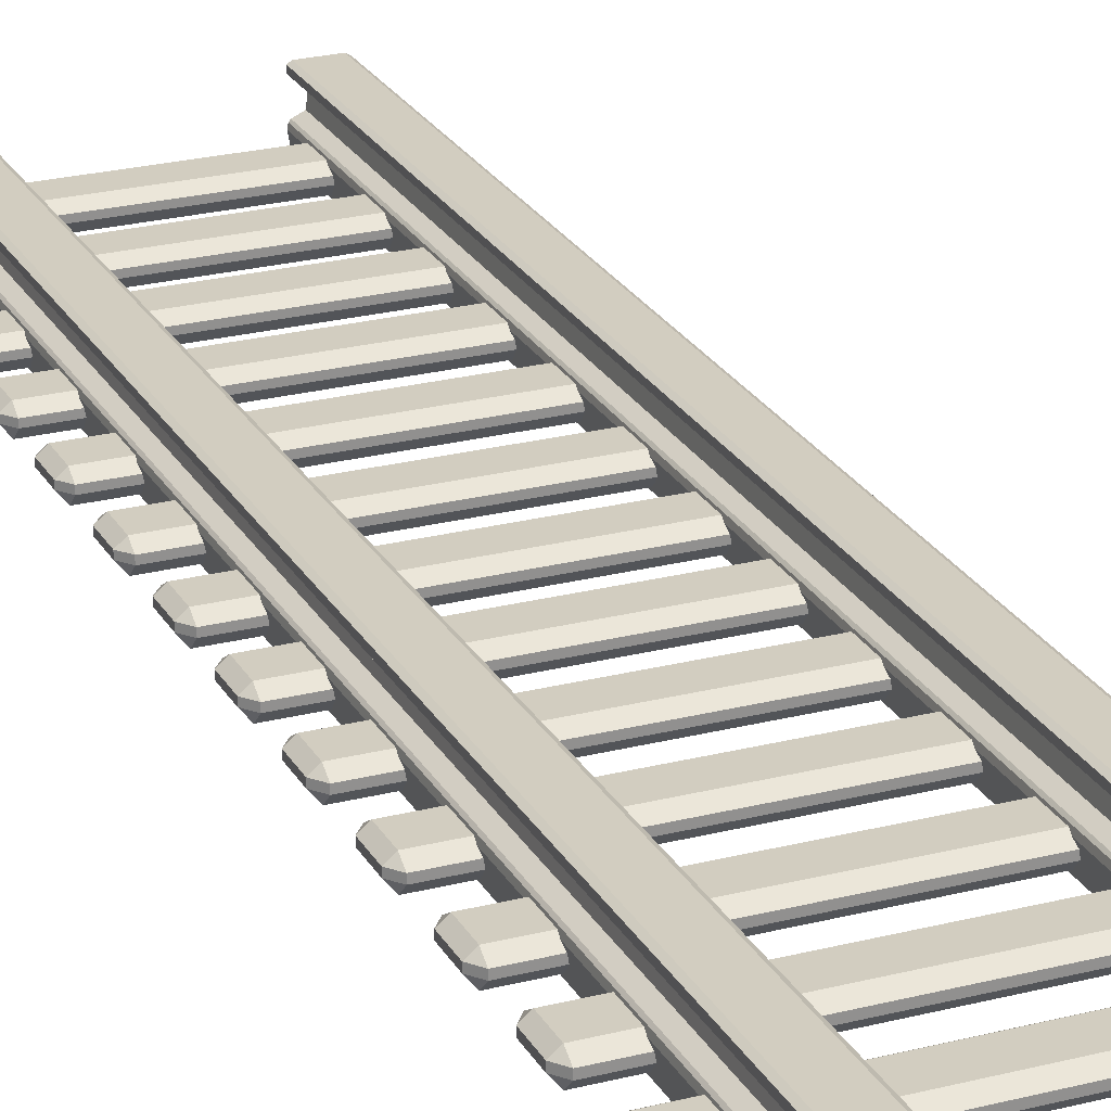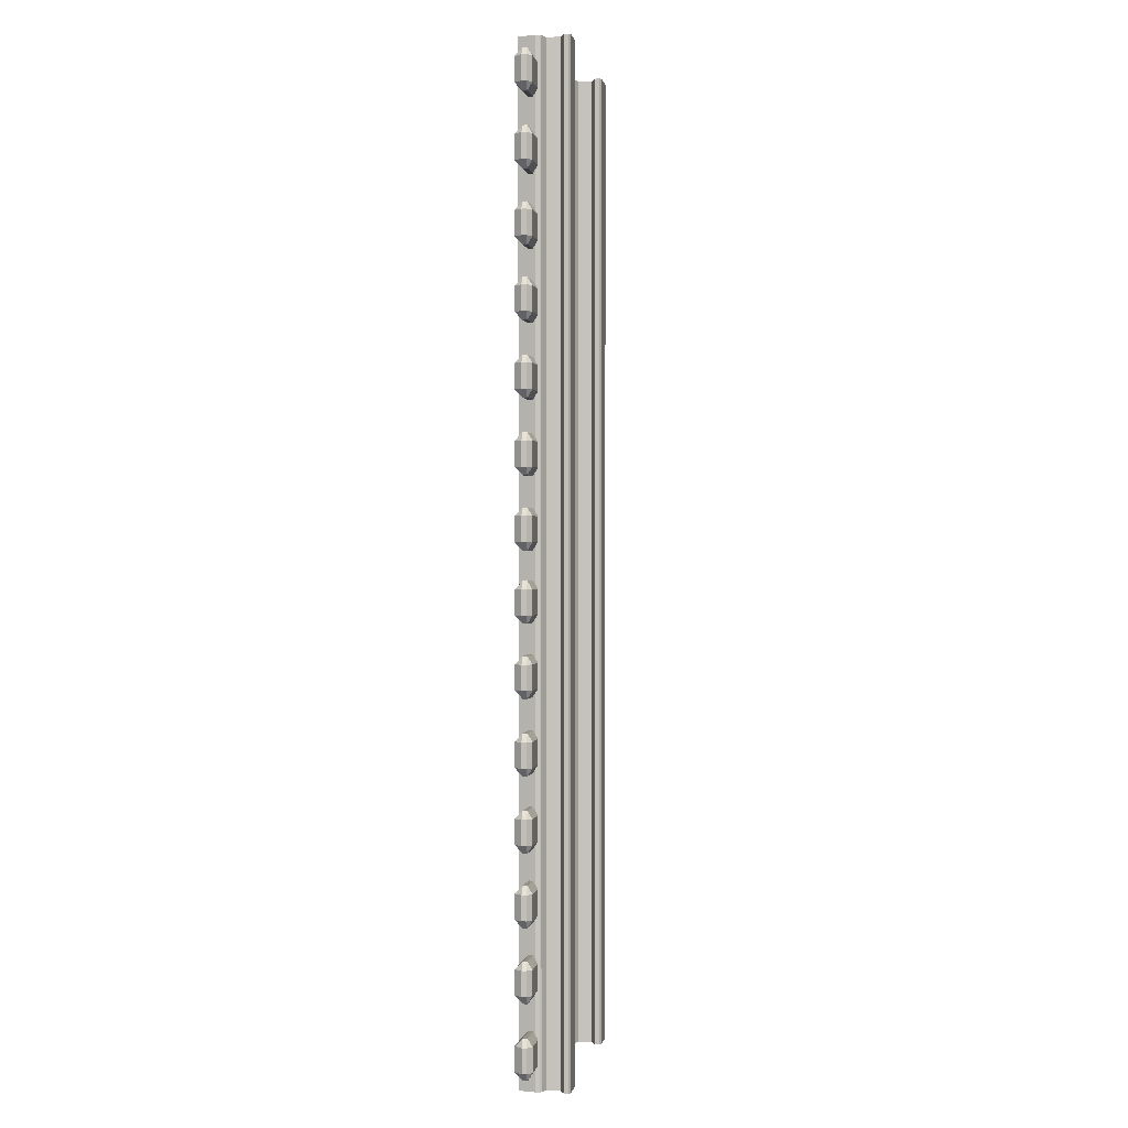
<metadata>
{"format":"obj","ext":"obj","renderer":"f3d","projection":"perspective","resolution":1024,"background":"white","views":[{"elev":24.3,"azim":-22.9,"up":"+Y"},{"elev":0.7,"azim":99.9,"up":"+Z"}]}
</metadata>
<code>
o Railroad113
v -0.3836 0.1453 1.796
v -0.3944 0.1389 1.796
v -0.3836 0.1389 1.796
v -0.3944 0.1233 1.796
v -0.3836 0.1233 1.796
v -0.2914 0.1453 1.796
v -0.2914 0.1389 1.796
v -0.2806 0.1389 1.796
v -0.2914 0.1233 1.796
v -0.2806 0.1233 1.796
v -0.3528 0.1039 1.796
v -0.3565 0.1039 1.796
v -0.3222 0.1039 1.796
v -0.3186 0.1039 1.796
v -0.3618 0.05597 1.796
v -0.3555 0.05662 1.796
v -0.3195 0.05662 1.796
v -0.3132 0.05597 1.796
v 0.2806 0.1389 1.796
v 0.2806 0.1233 1.796
v 0.2914 0.1453 1.796
v 0.2914 0.1389 1.796
v 0.3836 0.1453 1.796
v 0.3944 0.1389 1.796
v 0.3836 0.1389 1.796
v 0.2914 0.1233 1.796
v 0.3944 0.1233 1.796
v 0.3836 0.1233 1.796
v 0.3222 0.1039 1.796
v 0.3186 0.1039 1.796
v 0.3528 0.1039 1.796
v 0.3565 0.1039 1.796
v 0.3132 0.05597 1.796
v 0.3195 0.05662 1.796
v 0.3618 0.05597 1.796
v 0.3555 0.05662 1.796
v -0.388 0.04406 1.796
v -0.493 0.03352 1.704
v -0.493 0.03352 1.616
v -0.3927 0.03863 1.796
v -0.3825 0.03785 1.796
v -0.493 0.03352 1.445
v -0.493 0.03352 1.357
v -0.3766 0.04109 1.796
v -0.2985 0.04109 1.796
v -0.287 0.04406 1.796
v -0.2926 0.03785 1.796
v -0.2823 0.03863 1.796
v -0.3952 0.02608 1.796
v -0.5145 0.01592 1.704
v -0.493 0.01592 1.732
v -0.5145 0.01592 1.616
v -0.493 0.01592 1.588
v -0.493 0.01592 1.473
v -0.5145 0.01592 1.445
v -0.5145 0.01592 1.357
v -0.2798 0.02608 1.796
v -0.493 0.03352 1.19
v -0.493 0.03352 1.103
v -0.493 0.03352 0.938
v -0.493 0.01592 1.329
v -0.493 0.01592 1.218
v -0.5145 0.01592 1.19
v -0.5145 0.01592 1.103
v -0.493 0.01592 1.074
v -0.493 0.01592 0.9663
v -0.5145 0.01592 0.938
v -0.5145 0 1.704
v -0.493 0 1.732
v -0.5145 0 1.616
v -0.493 0 1.588
v -0.493 0 1.473
v -0.5145 0 1.445
v -0.5145 0 1.357
v -0.493 -0.02769 1.704
v -0.493 -0.02769 1.616
v -0.3843 -0.03636 1.796
v -0.493 -0.02769 1.445
v -0.493 -0.02769 1.357
v -0.2907 -0.03636 1.796
v -0.493 0 1.329
v -0.493 0 1.218
v -0.5145 0 1.19
v -0.5145 0 1.103
v -0.493 0 1.074
v -0.493 0 0.9663
v -0.5145 0 0.938
v -0.493 -0.02769 1.19
v -0.493 -0.02769 1.103
v -0.493 -0.02769 0.938
v -0.493 0.03352 0.8504
v -0.493 0.03352 0.6788
v -0.493 0.03352 0.5906
v -0.493 0.03352 0.4191
v -0.5145 0.01592 0.8504
v -0.493 0.01592 0.8222
v -0.5145 0.01592 0.6788
v -0.493 0.01592 0.707
v -0.5145 0.01592 0.5906
v -0.493 0.01592 0.5624
v -0.5145 0.01592 0.4191
v -0.493 0.01592 0.4472
v -0.493 0.03352 0.3314
v -0.493 0.03352 0.1668
v -0.493 0.03352 0.07917
v -0.5145 0.01592 0.3314
v -0.493 0.01592 0.3032
v -0.493 0.01592 0.1951
v -0.5145 0.01592 0.1668
v -0.5145 0.01592 0.07917
v -0.493 0.01592 0.05102
v -0.493 0.01592 -0.05102
v -0.493 0 0.8222
v -0.5145 0 0.8504
v -0.5145 0 0.6788
v -0.493 0 0.707
v -0.5145 0 0.5906
v -0.493 0 0.5624
v -0.493 0 0.4472
v -0.5145 0 0.4191
v -0.493 -0.02769 0.8504
v -0.493 -0.02769 0.6788
v -0.493 -0.02769 0.5906
v -0.493 -0.02769 0.4191
v -0.5145 0 0.3314
v -0.493 0 0.3032
v -0.493 0 0.1951
v -0.5145 0 0.1668
v -0.5145 0 0.07917
v -0.493 0 0.05102
v -0.493 -0 -0.05102
v -0.493 -0.02769 0.3314
v -0.493 -0.02769 0.1668
v -0.493 -0.02769 0.07917
v 0.2798 0.02608 1.796
v 0.2985 0.04109 1.796
v 0.287 0.04406 1.796
v 0.3766 0.04109 1.796
v 0.388 0.04406 1.796
v 0.2926 0.03785 1.796
v 0.2823 0.03863 1.796
v 0.3927 0.03863 1.796
v 0.3825 0.03785 1.796
v 0.493 0.03352 1.704
v 0.493 0.03352 1.616
v 0.493 0.03352 1.445
v 0.493 0.03352 1.357
v 0.3952 0.02608 1.796
v 0.5145 0.01592 1.704
v 0.493 0.01592 1.732
v 0.5145 0.01592 1.616
v 0.493 0.01592 1.588
v 0.493 0.01592 1.473
v 0.5145 0.01592 1.445
v 0.5145 0.01592 1.357
v 0.493 0.03352 1.19
v 0.493 0.03352 1.103
v 0.493 0.03352 0.938
v 0.493 0.01592 1.329
v 0.493 0.01592 1.218
v 0.5145 0.01592 1.19
v 0.5145 0.01592 1.103
v 0.493 0.01592 1.074
v 0.493 0.01592 0.9663
v 0.5145 0.01592 0.938
v 0.5145 0 1.704
v 0.493 0 1.732
v 0.5145 0 1.616
v 0.493 0 1.588
v 0.493 0 1.473
v 0.5145 0 1.445
v 0.5145 0 1.357
v 0.2907 -0.03636 1.796
v 0.3843 -0.03636 1.796
v 0.493 -0.02769 1.704
v 0.493 -0.02769 1.616
v 0.493 -0.02769 1.445
v 0.493 -0.02769 1.357
v 0.493 0 1.329
v 0.493 0 1.218
v 0.5145 0 1.19
v 0.5145 0 1.103
v 0.493 0 1.074
v 0.493 0 0.9663
v 0.5145 0 0.938
v 0.493 -0.02769 1.19
v 0.493 -0.02769 1.103
v 0.493 -0.02769 0.938
v 0.493 0.03352 0.8504
v 0.493 0.03352 0.6788
v 0.493 0.03352 0.5906
v 0.493 0.03352 0.4191
v 0.5145 0.01592 0.8504
v 0.493 0.01592 0.8222
v 0.5145 0.01592 0.6788
v 0.493 0.01592 0.707
v 0.5145 0.01592 0.5906
v 0.493 0.01592 0.5624
v 0.5145 0.01592 0.4191
v 0.493 0.01592 0.4472
v 0.493 0.03352 0.3314
v 0.493 0.03352 0.1668
v 0.493 0.03352 0.07917
v 0.5145 0.01592 0.3314
v 0.493 0.01592 0.3032
v 0.493 0.01592 0.1951
v 0.5145 0.01592 0.1668
v 0.5145 0.01592 0.07917
v 0.493 0.01592 0.05102
v 0.493 0.01592 -0.05102
v 0.493 0 0.8222
v 0.5145 0 0.8504
v 0.5145 0 0.6788
v 0.493 0 0.707
v 0.5145 0 0.5906
v 0.493 0 0.5624
v 0.493 0 0.4472
v 0.5145 0 0.4191
v 0.493 -0.02769 0.8504
v 0.493 -0.02769 0.6788
v 0.493 -0.02769 0.5906
v 0.493 -0.02769 0.4191
v 0.5145 0 0.3314
v 0.493 0 0.3032
v 0.493 0 0.1951
v 0.5145 0 0.1668
v 0.5145 0 0.07917
v 0.493 0 0.05102
v 0.493 -0 -0.05102
v 0.493 -0.02769 0.3314
v 0.493 -0.02769 0.1668
v 0.493 -0.02769 0.07917
v -0.3836 0.1453 -1.796
v -0.3944 0.1389 -1.796
v -0.3836 0.1389 -1.796
v -0.3944 0.1233 -1.796
v -0.3836 0.1233 -1.796
v -0.2914 0.1453 -1.796
v -0.2914 0.1389 -1.796
v -0.2806 0.1389 -1.796
v -0.2914 0.1233 -1.796
v -0.2806 0.1233 -1.796
v -0.3528 0.1039 -1.796
v -0.3565 0.1039 -1.796
v -0.3222 0.1039 -1.796
v -0.3186 0.1039 -1.796
v -0.3618 0.05597 -1.796
v -0.3555 0.05661 -1.796
v -0.3195 0.05661 -1.796
v -0.3132 0.05597 -1.796
v 0.2806 0.1389 -1.796
v 0.2806 0.1233 -1.796
v 0.2914 0.1453 -1.796
v 0.2914 0.1389 -1.796
v 0.3836 0.1453 -1.796
v 0.3944 0.1389 -1.796
v 0.3836 0.1389 -1.796
v 0.2914 0.1233 -1.796
v 0.3944 0.1233 -1.796
v 0.3836 0.1233 -1.796
v 0.3222 0.1039 -1.796
v 0.3186 0.1039 -1.796
v 0.3528 0.1039 -1.796
v 0.3565 0.1039 -1.796
v 0.3132 0.05597 -1.796
v 0.3195 0.05661 -1.796
v 0.3618 0.05597 -1.796
v 0.3555 0.05661 -1.796
v -0.493 0.03352 -0.1668
v -0.493 0.03352 -0.07917
v -0.493 0.03352 -0.3314
v -0.493 0.03352 -0.4191
v -0.5145 0.01592 -0.1668
v -0.5145 0.01592 -0.07917
v -0.493 0.01592 -0.1951
v -0.5145 0.01592 -0.3314
v -0.493 0.01592 -0.3032
v -0.5145 0.01592 -0.4191
v -0.493 0.01592 -0.4472
v -0.493 0.03352 -0.5906
v -0.493 0.03352 -0.6788
v -0.493 0.03352 -0.8504
v -0.493 0.03352 -0.938
v -0.5145 0.01592 -0.5906
v -0.493 0.01592 -0.5624
v -0.5145 0.01592 -0.6788
v -0.493 0.01592 -0.707
v -0.5145 0.01592 -0.8504
v -0.493 0.01592 -0.8222
v -0.493 0.01592 -0.9663
v -0.5145 0.01592 -0.938
v -0.5145 -0 -0.1668
v -0.5145 -0 -0.07917
v -0.493 -0 -0.1951
v -0.5145 -0 -0.3314
v -0.493 -0 -0.3032
v -0.493 -0 -0.4472
v -0.5145 -0 -0.4191
v -0.493 -0.02769 -0.1668
v -0.493 -0.02769 -0.07917
v -0.493 -0.02769 -0.3314
v -0.493 -0.02769 -0.4191
v -0.5145 -0 -0.5906
v -0.493 -0 -0.5624
v -0.5145 -0 -0.6788
v -0.493 -0 -0.707
v -0.493 -0 -0.8222
v -0.5145 -0 -0.8504
v -0.493 -0 -0.9663
v -0.5145 -0 -0.938
v -0.493 -0.02769 -0.5906
v -0.493 -0.02769 -0.6788
v -0.493 -0.02769 -0.8504
v -0.493 -0.02769 -0.938
v -0.493 0.03352 -1.19
v -0.493 0.03352 -1.103
v -0.493 0.03352 -1.445
v -0.493 0.03352 -1.357
v -0.493 0.01592 -1.074
v -0.5145 0.01592 -1.19
v -0.5145 0.01592 -1.103
v -0.493 0.01592 -1.329
v -0.493 0.01592 -1.218
v -0.5145 0.01592 -1.445
v -0.5145 0.01592 -1.357
v -0.493 0.03352 -1.616
v -0.388 0.04406 -1.796
v -0.493 0.03352 -1.704
v -0.3927 0.03863 -1.796
v -0.3825 0.03785 -1.796
v -0.3766 0.04109 -1.796
v -0.2985 0.04109 -1.796
v -0.287 0.04406 -1.796
v -0.2926 0.03785 -1.796
v -0.2823 0.03863 -1.796
v -0.493 0.01592 -1.473
v -0.5145 0.01592 -1.616
v -0.493 0.01592 -1.588
v -0.3952 0.02608 -1.796
v -0.5145 0.01592 -1.704
v -0.493 0.01592 -1.732
v -0.2798 0.02608 -1.796
v -0.493 -0 -1.074
v -0.5145 -0 -1.19
v -0.5145 -0 -1.103
v -0.493 -0 -1.329
v -0.493 -0 -1.218
v -0.5145 -0 -1.445
v -0.5145 -0 -1.357
v -0.493 -0.02769 -1.19
v -0.493 -0.02769 -1.103
v -0.493 -0.02769 -1.445
v -0.493 -0.02769 -1.357
v -0.493 -0 -1.473
v -0.5145 -0 -1.616
v -0.493 -0 -1.588
v -0.5145 -0 -1.704
v -0.493 -0 -1.732
v -0.493 -0.02769 -1.616
v -0.493 -0.02769 -1.704
v -0.3843 -0.03636 -1.796
v -0.2907 -0.03636 -1.796
v 0.493 0.03352 -0.1668
v 0.493 0.03352 -0.07917
v 0.493 0.03352 -0.3314
v 0.493 0.03352 -0.4191
v 0.5145 0.01592 -0.1668
v 0.5145 0.01592 -0.07917
v 0.493 0.01592 -0.1951
v 0.5145 0.01592 -0.3314
v 0.493 0.01592 -0.3032
v 0.5145 0.01592 -0.4191
v 0.493 0.01592 -0.4472
v 0.493 0.03352 -0.5906
v 0.493 0.03352 -0.6788
v 0.493 0.03352 -0.8504
v 0.493 0.03352 -0.938
v 0.5145 0.01592 -0.5906
v 0.493 0.01592 -0.5624
v 0.5145 0.01592 -0.6788
v 0.493 0.01592 -0.707
v 0.5145 0.01592 -0.8504
v 0.493 0.01592 -0.8222
v 0.493 0.01592 -0.9663
v 0.5145 0.01592 -0.938
v 0.5145 -0 -0.1668
v 0.5145 -0 -0.07917
v 0.493 -0 -0.1951
v 0.5145 -0 -0.3314
v 0.493 -0 -0.3032
v 0.493 -0 -0.4472
v 0.5145 -0 -0.4191
v 0.493 -0.02769 -0.1668
v 0.493 -0.02769 -0.07917
v 0.493 -0.02769 -0.3314
v 0.493 -0.02769 -0.4191
v 0.5145 -0 -0.5906
v 0.493 -0 -0.5624
v 0.5145 -0 -0.6788
v 0.493 -0 -0.707
v 0.493 -0 -0.8222
v 0.5145 -0 -0.8504
v 0.493 -0 -0.9663
v 0.5145 -0 -0.938
v 0.493 -0.02769 -0.5906
v 0.493 -0.02769 -0.6788
v 0.493 -0.02769 -0.8504
v 0.493 -0.02769 -0.938
v 0.2798 0.02608 -1.796
v 0.493 0.03352 -1.19
v 0.493 0.03352 -1.103
v 0.493 0.03352 -1.445
v 0.493 0.03352 -1.357
v 0.493 0.01592 -1.074
v 0.5145 0.01592 -1.19
v 0.5145 0.01592 -1.103
v 0.493 0.01592 -1.329
v 0.493 0.01592 -1.218
v 0.5145 0.01592 -1.445
v 0.5145 0.01592 -1.357
v 0.2985 0.04109 -1.796
v 0.287 0.04406 -1.796
v 0.3766 0.04109 -1.796
v 0.388 0.04406 -1.796
v 0.2926 0.03785 -1.796
v 0.2823 0.03863 -1.796
v 0.3927 0.03863 -1.796
v 0.3825 0.03785 -1.796
v 0.493 0.03352 -1.616
v 0.493 0.03352 -1.704
v 0.3952 0.02608 -1.796
v 0.493 0.01592 -1.473
v 0.5145 0.01592 -1.616
v 0.493 0.01592 -1.588
v 0.5145 0.01592 -1.704
v 0.493 0.01592 -1.732
v 0.493 -0 -1.074
v 0.5145 -0 -1.19
v 0.5145 -0 -1.103
v 0.493 -0 -1.329
v 0.493 -0 -1.218
v 0.5145 -0 -1.445
v 0.5145 -0 -1.357
v 0.493 -0.02769 -1.19
v 0.493 -0.02769 -1.103
v 0.493 -0.02769 -1.445
v 0.493 -0.02769 -1.357
v 0.493 -0 -1.473
v 0.5145 -0 -1.616
v 0.493 -0 -1.588
v 0.5145 -0 -1.704
v 0.493 -0 -1.732
v 0.2907 -0.03636 -1.796
v 0.3843 -0.03636 -1.796
v 0.493 -0.02769 -1.616
v 0.493 -0.02769 -1.704
f 15 16 11 12
f 16 17 13 11
f 18 250 246 14
f 2 3 1
f 234 2 1 233
f 247 15 12 244
f 40 41 44 37
f 41 47 45 44
f 48 335 333 46
f 8 240 238 6
f 329 40 37 327
f 244 12 4 236
f 12 11 5 4
f 14 246 242 10
f 11 13 9 5
f 3 7 6 1
f 45 46 18 17
f 47 41 77 80
f 236 4 2 234
f 4 5 3 2
f 1 6 238 233
f 10 242 240 8
f 5 9 7 3
f 362 342 57 80
f 327 37 15 247
f 41 40 49 77
f 339 361 77 49
f 40 329 339 49
f 361 362 80 77
f 48 47 80 57
f 335 48 57 342
f 9 10 8 7
f 7 8 6
f 37 44 16 15
f 17 18 14 13
f 44 45 17 16
f 47 48 46 45
f 46 333 250 18
f 13 14 10 9
f 67 66 60
f 67 60 91 95
f 87 86 66 67
f 123 118 216 221
f 114 113 121
f 95 91 96
f 114 87 67 95
f 93 100 99
f 113 114 95 96
f 87 90 86
f 114 121 90 87
f 132 126 224 230
f 97 98 92
f 218 223 204 199
f 118 100 198 216
f 115 116 98 97
f 117 115 97 99
f 98 196 190 92
f 116 214 196 98
f 92 190 191 93
f 117 123 122 115
f 100 93 191 198
f 97 92 93 99
f 217 218 199 200
f 123 221 220 122
f 115 122 116
f 126 132 125
f 122 220 214 116
f 50 51 38
f 105 104 202 203
f 68 69 51 50
f 218 217 222
f 182 181 186 187
f 156 157 59 58
f 70 68 50 52
f 180 160 62 82
f 160 156 58 62
f 70 76 75 68
f 70 71 76
f 180 186 181
f 50 38 39 52
f 187 186 88 89
f 52 39 53
f 183 163 162 182
f 182 162 161 181
f 225 226 207 206
f 71 70 52 53
f 157 163 65 59
f 68 75 69
f 183 187 89 85
f 85 65 163 183
f 55 54 42
f 129 110 111 130
f 55 42 43 56
f 73 72 54 55
f 133 134 232 231
f 179 81 61 159
f 43 147 159 61
f 107 103 201 205
f 42 146 147 43
f 54 153 146 42
f 72 170 153 54
f 103 94 192 201
f 204 205 201
f 94 102 200 192
f 74 81 79
f 225 206 108 127
f 217 200 102 119
f 56 43 61
f 104 108 206 202
f 74 73 55 56
f 81 179 178 79
f 128 109 110 129
f 81 74 56 61
f 125 106 107 126
f 73 78 72
f 74 79 78 73
f 79 178 177 78
f 78 177 170 72
f 63 62 58
f 83 82 62 63
f 207 202 206
f 108 104 109
f 84 83 63 64
f 226 227 208 207
f 110 109 104 105
f 127 133 231 225
f 84 89 88 83
f 84 85 89
f 208 203 202 207
f 63 58 59 64
f 64 59 65
f 226 225 231
f 134 130 228 232
f 85 84 64 65
f 227 228 209 208
f 83 88 82
f 226 231 232 227
f 133 127 128
f 35 32 31 36
f 36 31 29 34
f 33 30 262 265
f 23 25 24
f 256 255 23 24
f 267 264 32 35
f 142 139 138 143
f 143 138 136 140
f 141 137 422 426
f 19 21 253 251
f 427 424 139 142
f 264 259 27 32
f 32 27 28 31
f 30 20 252 262
f 31 28 26 29
f 25 23 21 22
f 136 34 33 137
f 140 173 174 143
f 259 256 24 27
f 27 24 25 28
f 23 255 253 21
f 20 19 251 252
f 28 25 22 26
f 453 173 135 409
f 424 267 35 139
f 143 174 148 142
f 431 148 174 454
f 142 148 431 427
f 454 174 173 453
f 141 135 173 140
f 426 409 135 141
f 26 22 19 20
f 21 19 22
f 139 35 36 138
f 34 29 30 33
f 138 36 34 136
f 140 136 137 141
f 137 33 265 422
f 29 26 20 30
f 158 164 165
f 165 193 189 158
f 208 209 203
f 185 165 164 184
f 124 132 230 222
f 113 96 194 211
f 189 194 96 91
f 158 189 91 60
f 164 158 60 66
f 184 164 66 86
f 119 102 101 120
f 219 211 212
f 194 189 193
f 223 224 205 204
f 212 193 165 185
f 211 219 121 113
f 211 194 193 212
f 184 188 185
f 212 185 188 219
f 219 188 90 121
f 188 184 86 90
f 190 196 195
f 223 230 224
f 215 221 216
f 213 195 196 214
f 215 197 195 213
f 118 123 117
f 204 201 192 199
f 215 216 198 197
f 215 213 220 221
f 119 124 222 217
f 195 197 191 190
f 120 101 106 125
f 214 220 213
f 102 94 101
f 117 99 100 118
f 197 198 191
f 144 150 149
f 166 149 150 167
f 128 129 134 133
f 71 53 152 169
f 145 152 53 39
f 168 151 149 166
f 120 125 132 124
f 150 144 38 51
f 167 150 51 69
f 144 145 39 38
f 168 166 175 176
f 163 157 162
f 176 169 168
f 227 232 228
f 149 151 145 144
f 161 162 157 156
f 152 145 151
f 169 176 76 71
f 187 183 182
f 169 152 151 168
f 176 175 75 76
f 167 175 166
f 105 111 110
f 175 167 69 75
f 146 153 154
f 130 134 129
f 154 155 147 146
f 199 192 200
f 171 154 153 170
f 218 222 230 223
f 111 105 203 209
f 130 111 209 228
f 106 101 94 103
f 103 107 106
f 178 179 172
f 159 147 155
f 172 155 154 171
f 179 159 155 172
f 170 177 171
f 172 171 177 178
f 186 180 82 88
f 126 107 205 224
f 156 160 161
f 127 108 109 128
f 124 119 120
f 181 161 160 180
f 247 244 243 248
f 248 243 245 249
f 373 366 372
f 233 235 234
f 419 412 413 420
f 293 300 131
f 329 327 331 330
f 330 331 332 334
f 419 432 412
f 456 360 358 452
f 274 112 270
f 451 456 452
f 244 236 237 243
f 455 359 360 456
f 243 237 241 245
f 235 233 238 239
f 332 249 250 333
f 334 362 361 330
f 450 449 433 434
f 236 234 235 237
f 439 437 445
f 450 356 359 455
f 237 235 239 241
f 433 429 434
f 415 410 411 416
f 330 361 339 329
f 435 430 429 433
f 229 394 387
f 449 450 455
f 335 342 362 334
f 416 411 414
f 241 239 240 242
f 238 240 239
f 327 247 248 331
f 249 245 246 250
f 331 248 249 332
f 334 332 333 335
f 449 455 456 451
f 245 241 242 246
f 283 290 291
f 291 288 282 283
f 310 291 290 309
f 311 405 398 304
f 313 307 308
f 289 282 288
f 308 288 291 310
f 284 285 280
f 307 289 288 308
f 309 314 310
f 308 310 314 313
f 301 395 390 296
f 281 287 286
f 392 372 370 389
f 304 398 379 285
f 305 286 287 306
f 303 284 286 305
f 287 281 375 381
f 306 287 381 400
f 281 280 374 375
f 303 305 312 311
f 285 379 374 280
f 286 284 280 281
f 391 373 372 392
f 311 312 406 405
f 306 312 305
f 295 301 296
f 312 306 400 406
f 328 341 340
f 270 364 363 269
f 357 340 341 358
f 396 391 392
f 439 445 444 438
f 410 315 316 411
f 355 337 340 357
f 441 347 323 418
f 418 323 315 410
f 355 357 360 359
f 359 356 355
f 438 444 441
f 340 337 326 328
f 445 351 350 444
f 338 326 337
f 437 439 416 414
f 439 438 415 416
f 388 369 367 386
f 356 338 337 355
f 411 316 319 414
f 358 360 357
f 437 343 351 445
f 343 437 414 319
f 317 336 324
f 293 131 112 274
f 324 325 318 317
f 348 324 336 354
f 299 393 394 300
f 440 417 322 346
f 318 322 417 413
f 277 371 365 271
f 317 318 413 412
f 336 317 412 432
f 354 336 432 448
f 271 365 366 272
f 365 371 370
f 272 366 373 279
f 353 346 349
f 388 294 275 369
f 391 297 279 373
f 322 318 325
f 269 363 369 275
f 349 325 324 348
f 346 353 447 440
f 292 293 274 273
f 346 322 325 349
f 295 296 277 276
f 354 352 348
f 349 348 352 353
f 353 352 446 447
f 352 354 448 446
f 315 323 320
f 344 320 323 347
f 369 363 367
f 273 269 275
f 345 321 320 344
f 386 367 368 387
f 274 270 269 273
f 294 388 393 299
f 345 344 350 351
f 351 343 345
f 368 367 363 364
f 320 321 316 315
f 319 316 321
f 393 388 386
f 300 394 229 131
f 343 319 321 345
f 387 368 210 229
f 347 350 344
f 386 387 394 393
f 292 294 299
f 267 268 263 264
f 268 266 261 263
f 438 441 418 415
f 256 257 255
f 298 297 302
f 294 292 273 275
f 427 428 423 424
f 428 425 421 423
f 415 418 410
f 296 390 371 277
f 444 350 347 441
f 443 447 446 442
f 264 263 260 259
f 442 446 448
f 263 261 258 260
f 257 254 253 255
f 421 422 265 266
f 425 428 454 453
f 440 443 420 417
f 259 260 257 256
f 443 442 419 420
f 420 413 417
f 260 258 254 257
f 443 440 447
f 276 277 271
f 428 427 431 454
f 276 271 272 278
f 131 229 210 112
f 112 210 364 270
f 426 425 453 409
f 392 389 395 396
f 258 252 251 254
f 254 251 253
f 424 423 268 267
f 266 265 262 261
f 423 421 266 268
f 425 426 422 421
f 442 448 432 419
f 261 262 252 258
f 385 384 377
f 385 377 376 382
f 364 210 368
f 404 403 384 385
f 302 396 395 301
f 307 401 383 289
f 376 282 289 383
f 377 283 282 376
f 384 290 283 377
f 403 309 290 384
f 297 298 278 279
f 402 401 407
f 382 376 383
f 389 370 371 390
f 402 404 385 382
f 401 307 313 407
f 401 402 382 383
f 404 408 403
f 402 407 408 404
f 407 313 314 408
f 408 314 309 403
f 380 381 375
f 390 395 389
f 398 405 397
f 399 400 381 380
f 397 399 380 378
f 303 311 304
f 370 372 366 365
f 397 378 379 398
f 397 405 406 399
f 297 391 396 302
f 380 375 374 378
f 298 295 276 278
f 399 406 400
f 278 272 279
f 303 304 285 284
f 374 379 378
f 435 436 430
f 451 452 436 435
f 292 299 300 293
f 356 450 434 338
f 429 326 338 434
f 449 451 435 433
f 298 302 301 295
f 436 341 328 430
f 452 358 341 436
f 430 328 326 429

</code>
